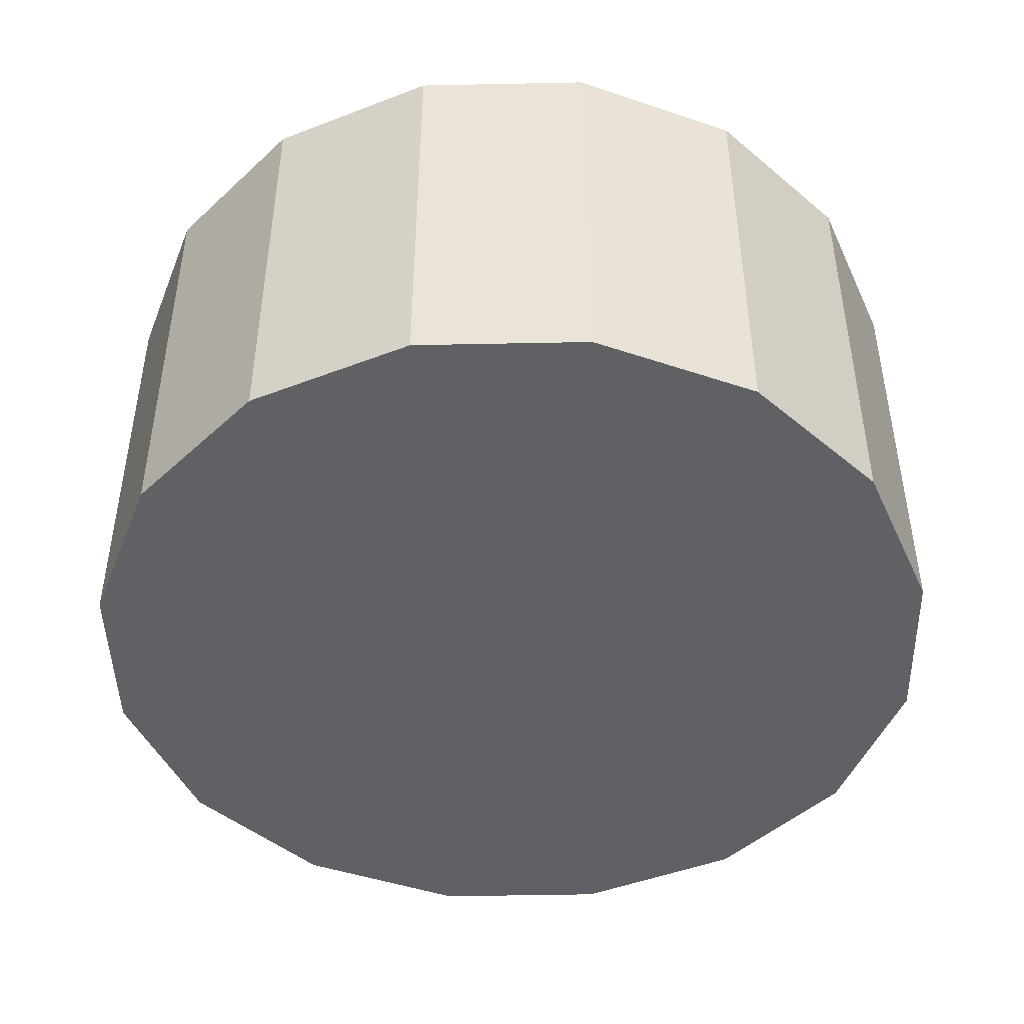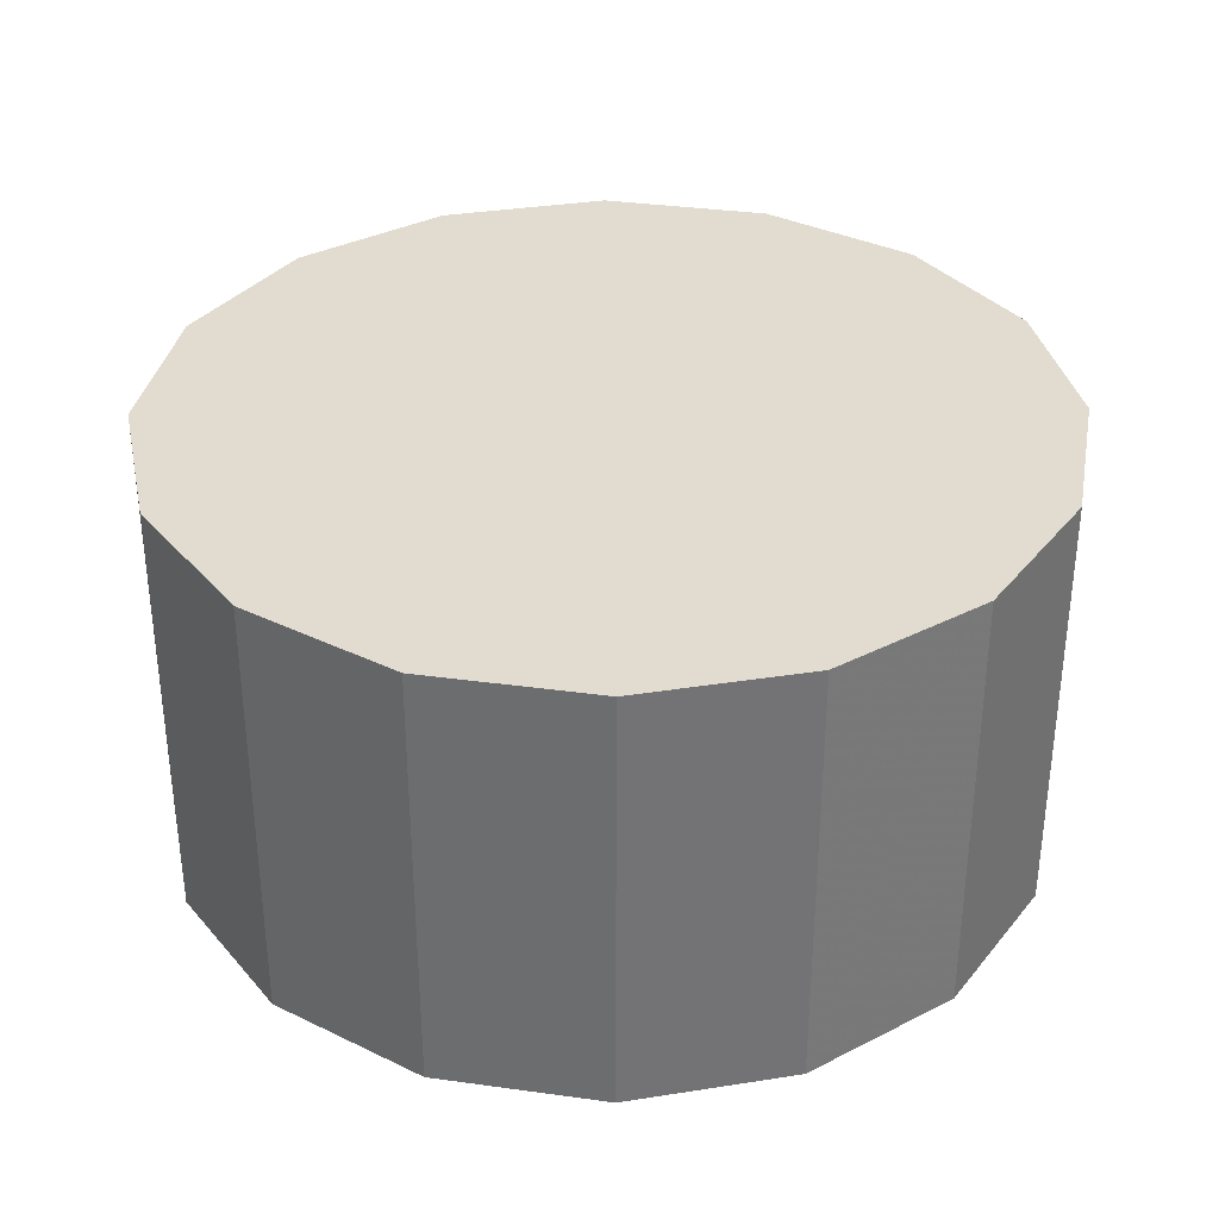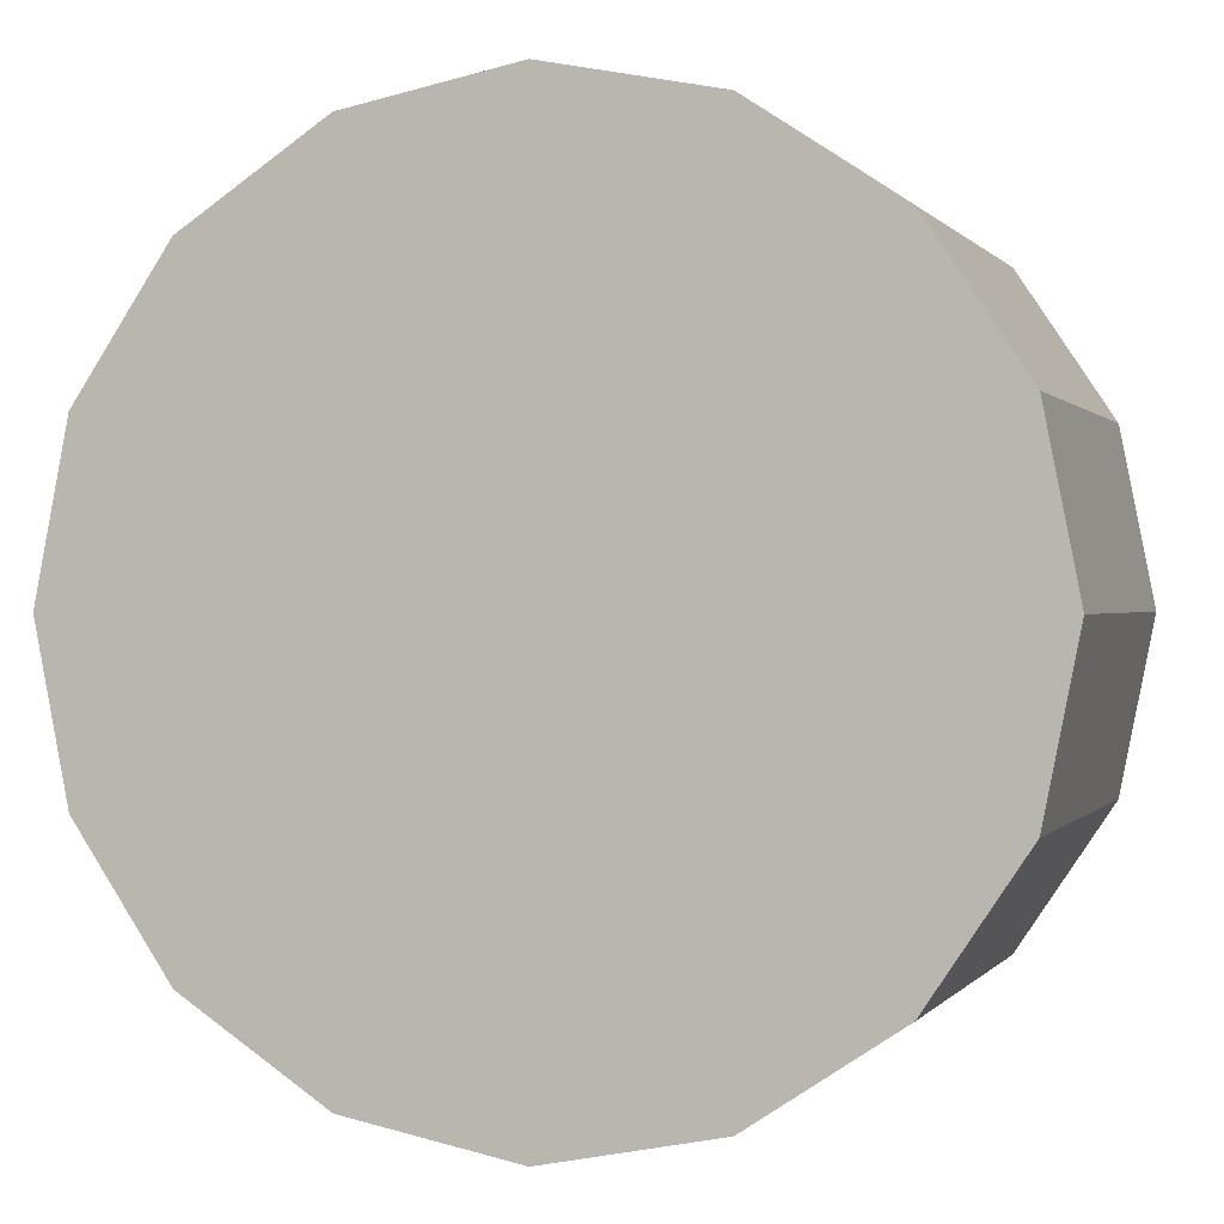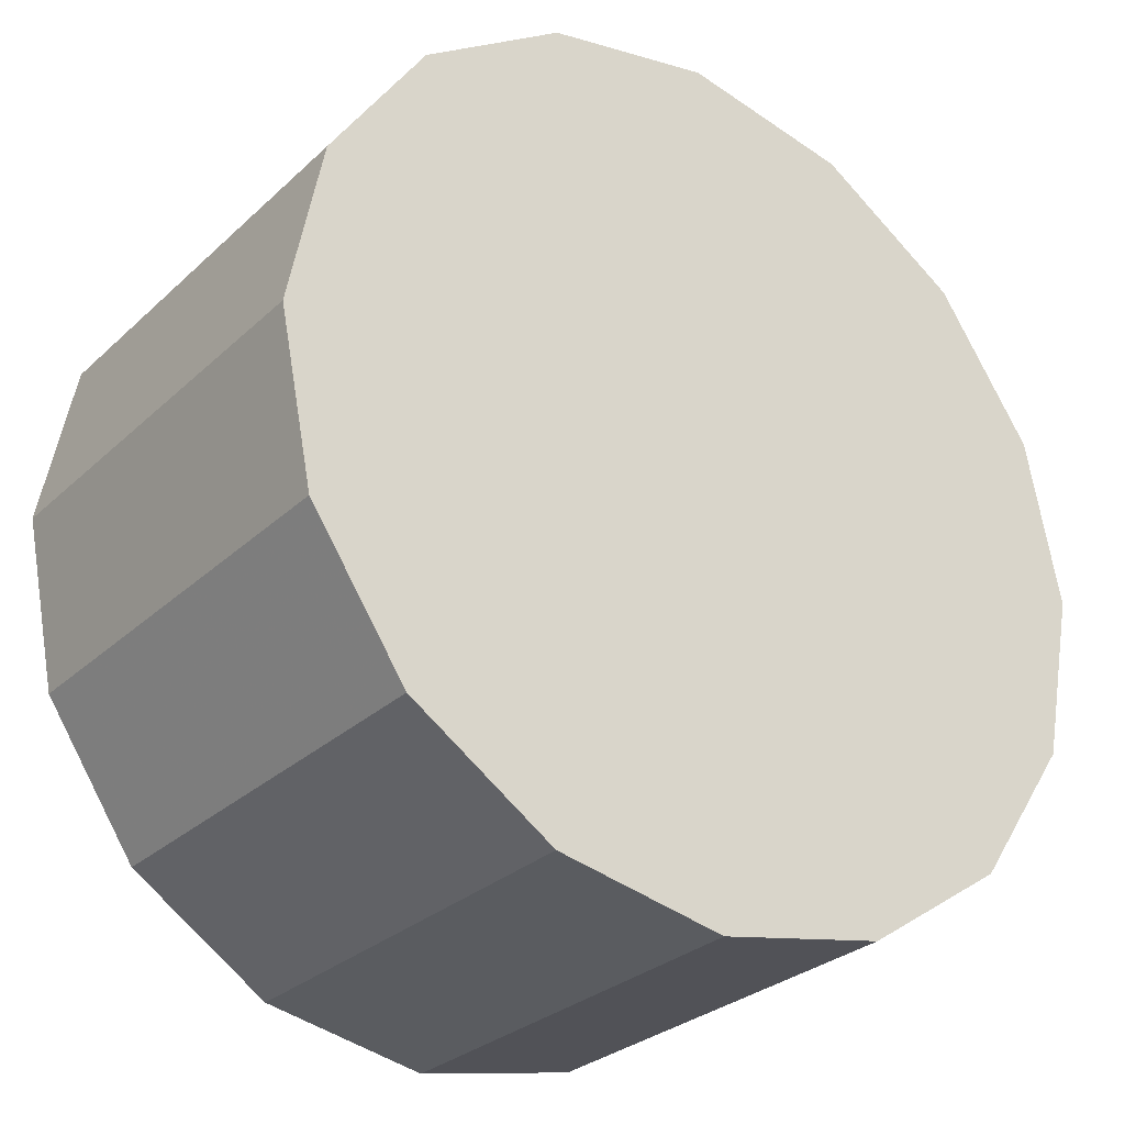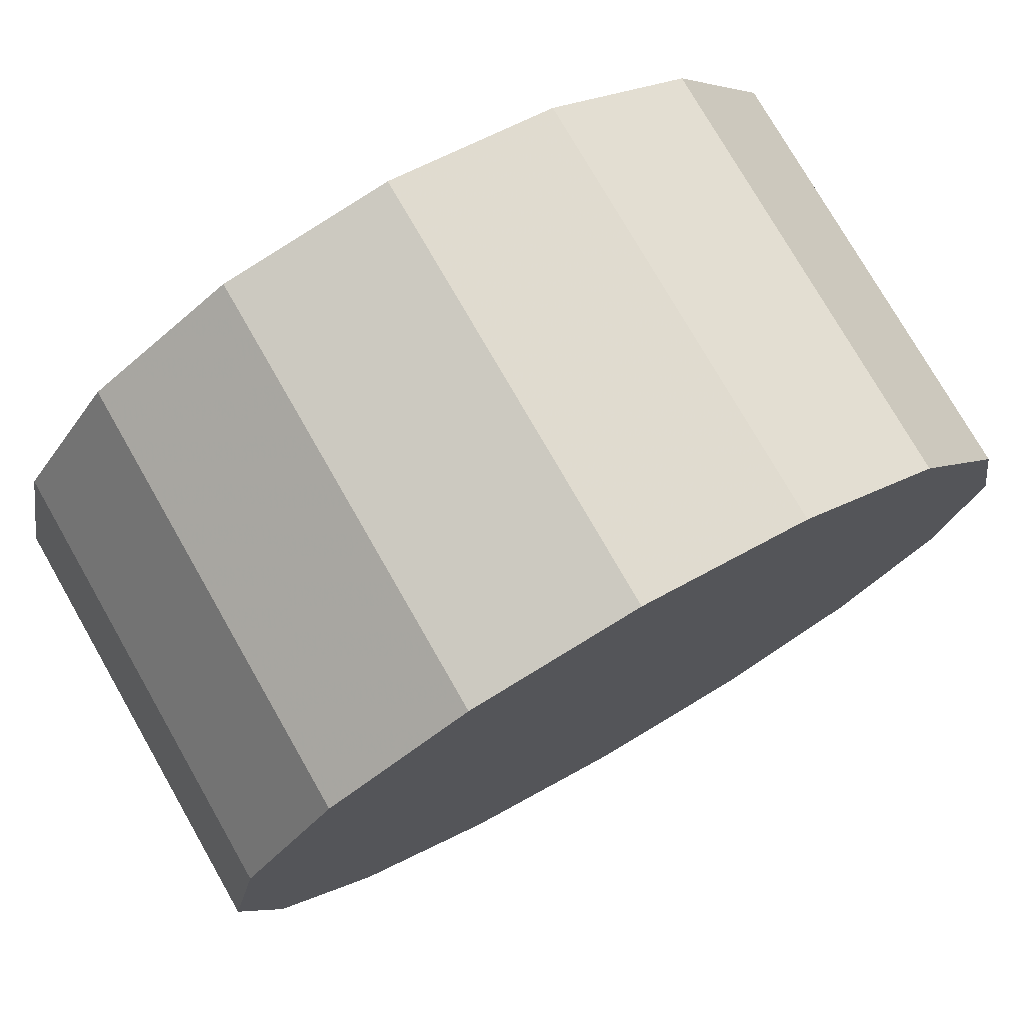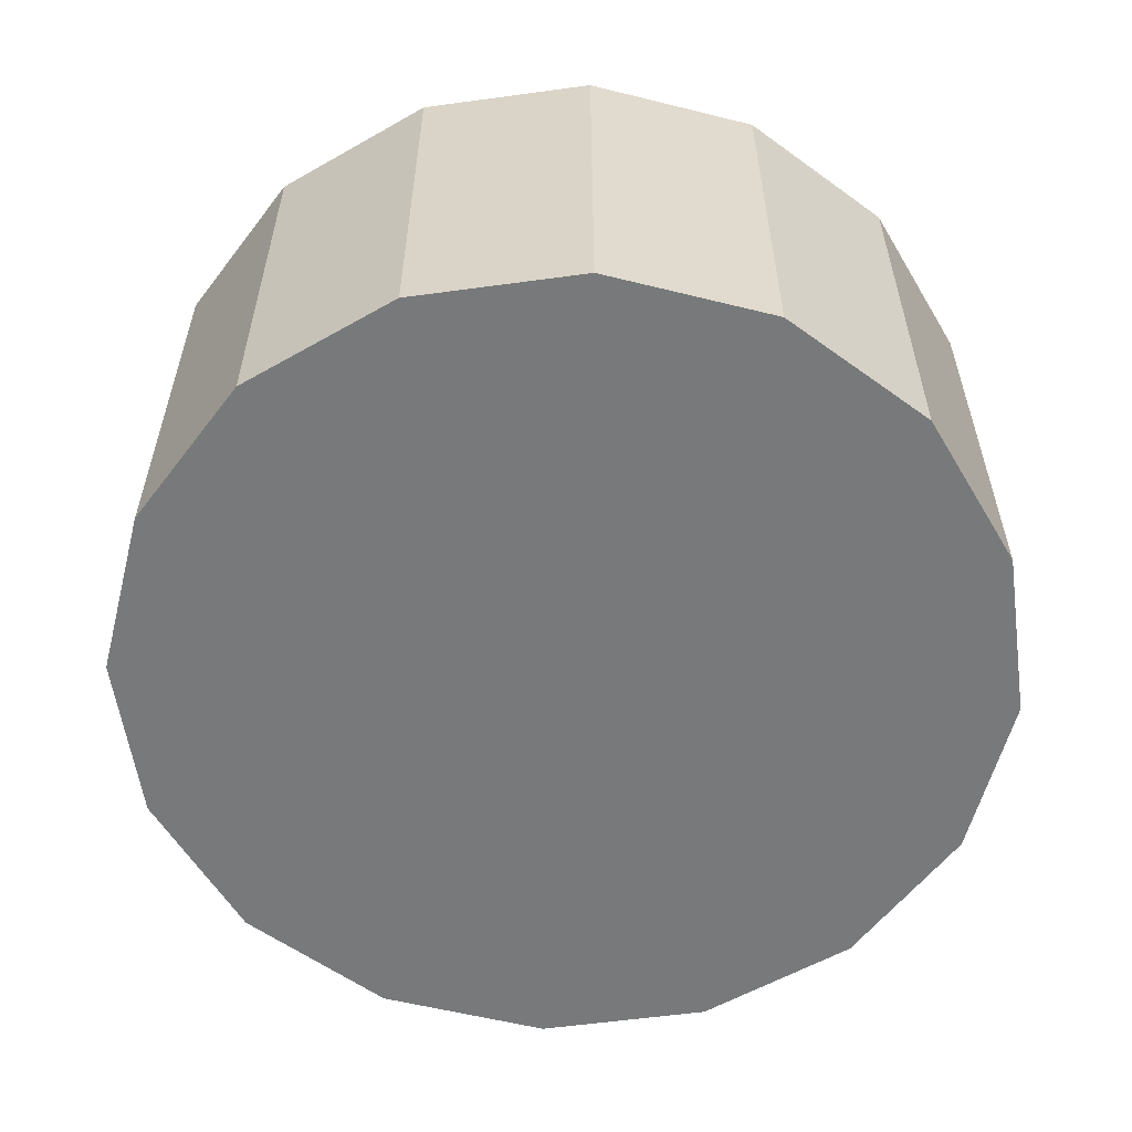
<metadata>
{"format":"obj","ext":"obj","renderer":"f3d","projection":"perspective","resolution":1024,"background":"white","views":[{"elev":-46.1,"azim":-77.4,"up":"+Y"},{"elev":34.5,"azim":-158.2,"up":"+Y"},{"elev":0.3,"azim":-162.6,"up":"+Z"},{"elev":-28.6,"azim":-36.4,"up":"+Z"},{"elev":76.1,"azim":-29.8,"up":"+Z"},{"elev":-57.7,"azim":-93.2,"up":"+Y"}]}
</metadata>
<code>
v 0.9239 -0.5 -0.3827
v 0.7071 -0.5 -0.7071
v 0.3827 -0.5 -0.9239
v 1e-06 -0.5 -1
v -0.3827 -0.5 -0.9239
v -0.7071 -0.5 -0.7071
v -0.9239 -0.5 -0.3827
v -1 -0.5 -0
v -0.9239 -0.5 0.3827
v -0.7071 -0.5 0.7071
v -0.3827 -0.5 0.9239
v -0 -0.5 1
v 0.3827 -0.5 0.9239
v 0.7071 -0.5 0.7071
v 0.9239 -0.5 0.3827
v 1 -0.5 0
v 0.9239 0.5 -0.3827
v 0.7071 0.5 -0.7071
v 0.3827 0.5 -0.9239
v 1e-06 0.5 -1
v -0.3827 0.5 -0.9239
v -0.7071 0.5 -0.7071
v -0.9239 0.5 -0.3827
v -1 0.5 -0
v -0.9239 0.5 0.3827
v -0.7071 0.5 0.7071
v -0.3827 0.5 0.9239
v -0 0.5 1
v 0.3827 0.5 0.9239
v 0.7071 0.5 0.7071
v 0.9239 0.5 0.3827
v 1 0.5 0
v 0 -0.5 0
v 0 0.5 0
g drum
f 1 2 18 17
f 2 3 19 18
f 3 4 20 19
f 4 5 21 20
f 5 6 22 21
f 6 7 23 22
f 7 8 24 23
f 8 9 25 24
f 9 10 26 25
f 10 11 27 26
f 11 12 28 27
f 12 13 29 28
f 13 14 30 29
f 14 15 31 30
f 15 16 32 31
f 16 1 17 32
f 2 1 33
f 3 2 33
f 4 3 33
f 5 4 33
f 6 5 33
f 7 6 33
f 8 7 33
f 9 8 33
f 10 9 33
f 11 10 33
f 12 11 33
f 13 12 33
f 14 13 33
f 15 14 33
f 16 15 33
f 1 16 33
f 17 18 34
f 18 19 34
f 19 20 34
f 20 21 34
f 21 22 34
f 22 23 34
f 23 24 34
f 24 25 34
f 25 26 34
f 26 27 34
f 27 28 34
f 28 29 34
f 29 30 34
f 30 31 34
f 31 32 34
f 32 17 34

</code>
